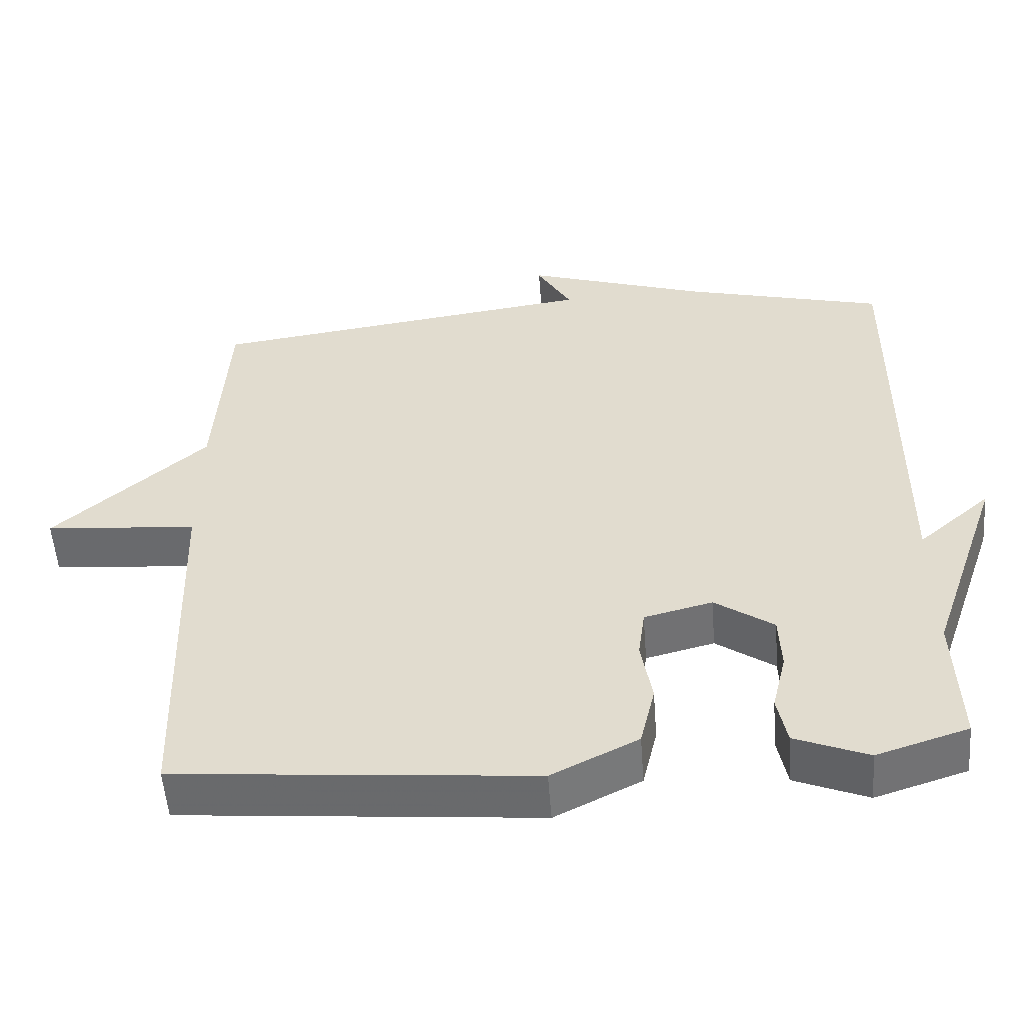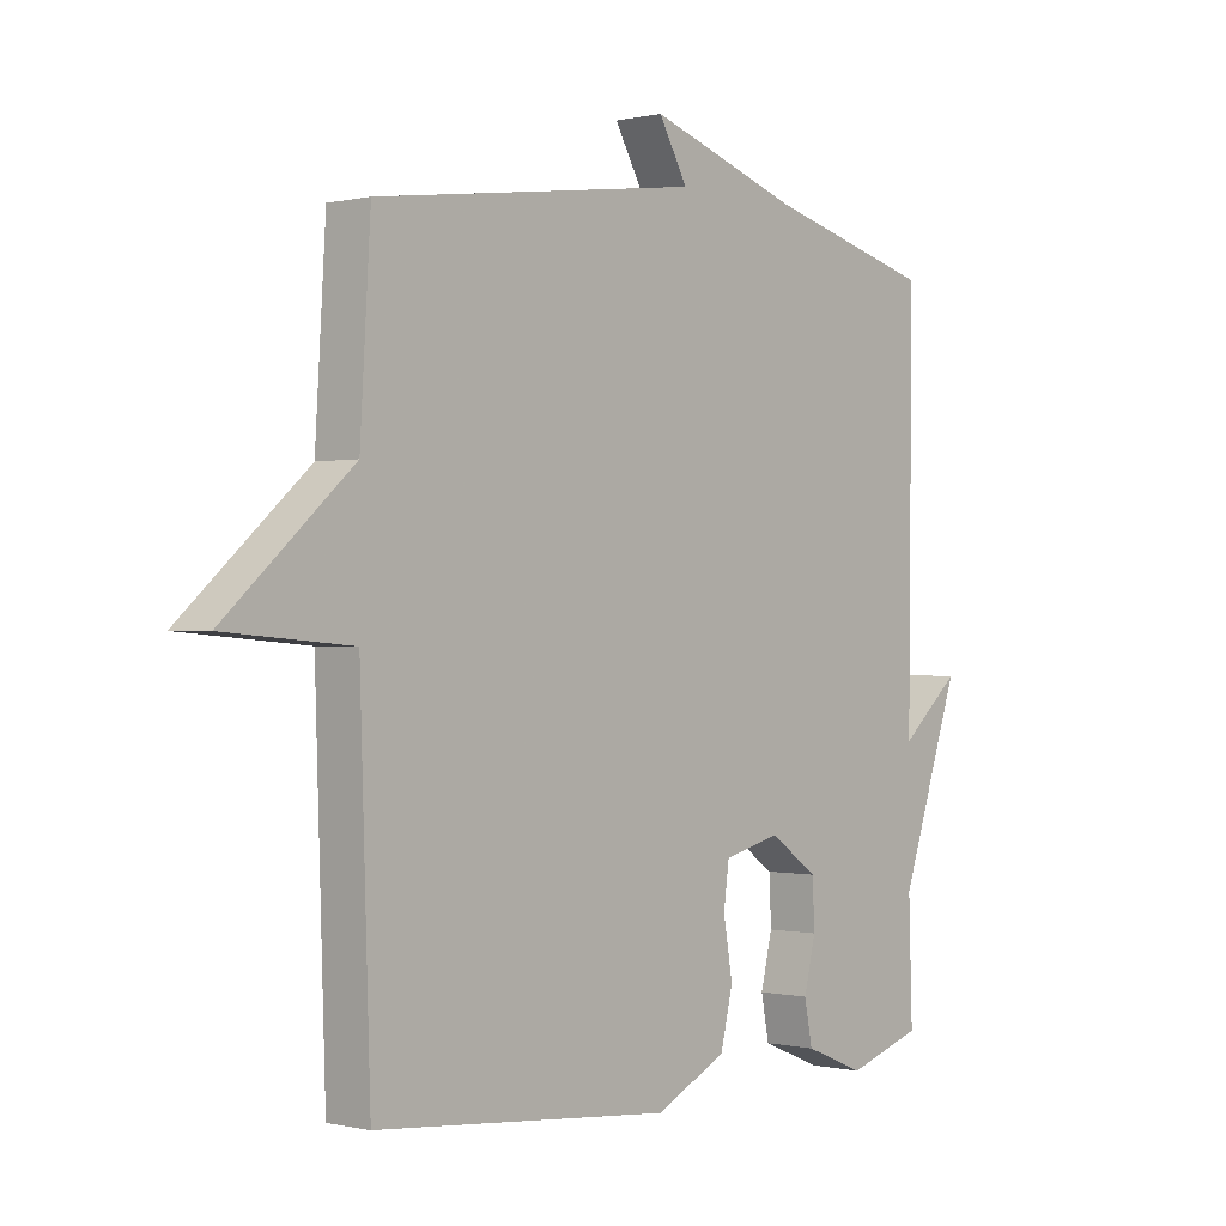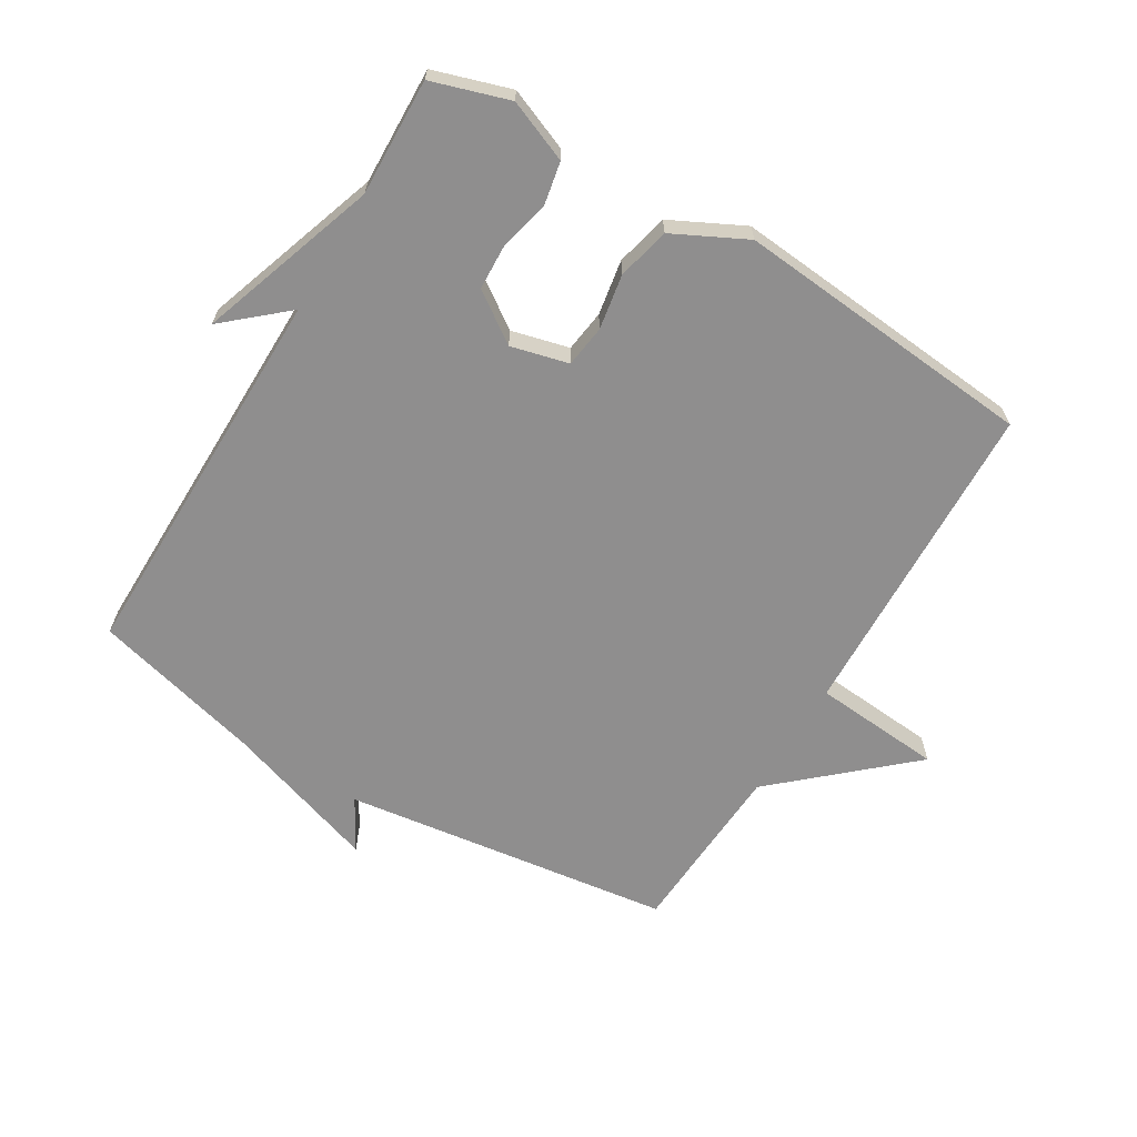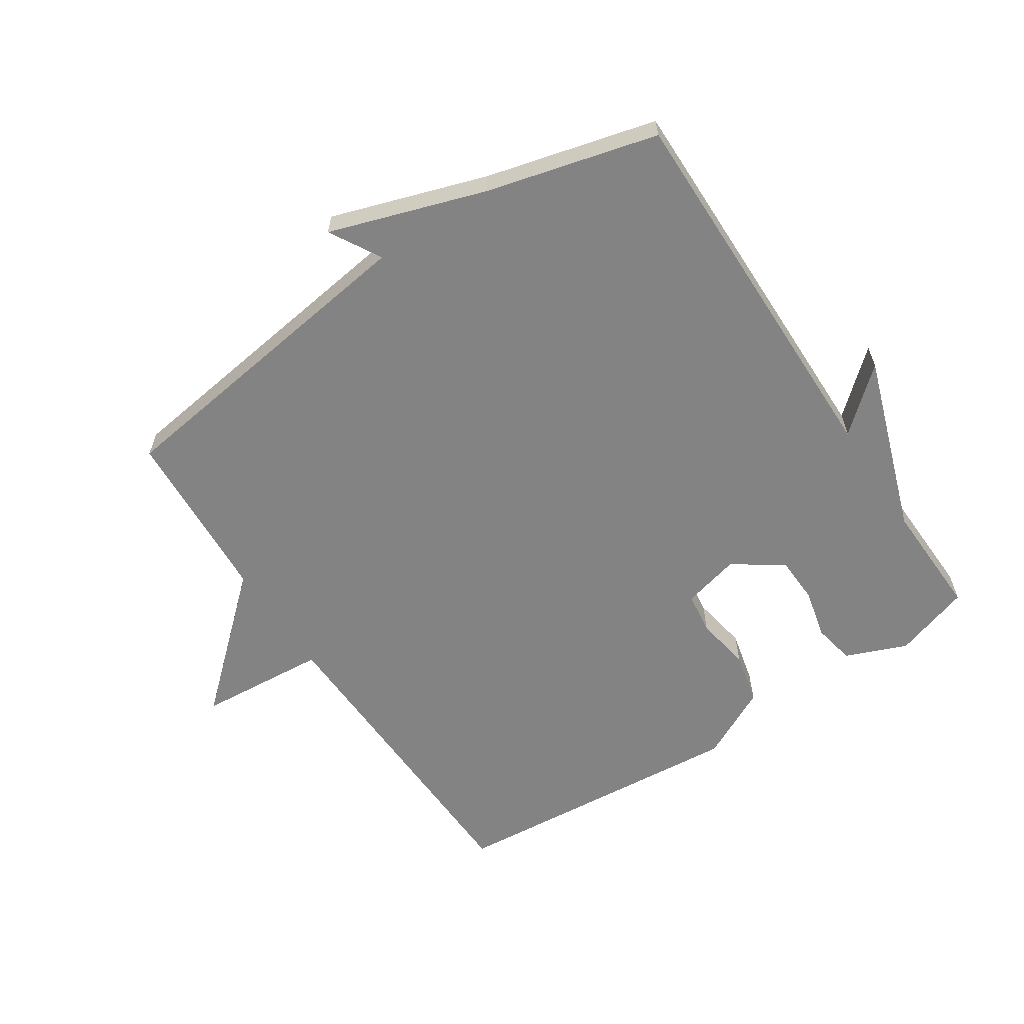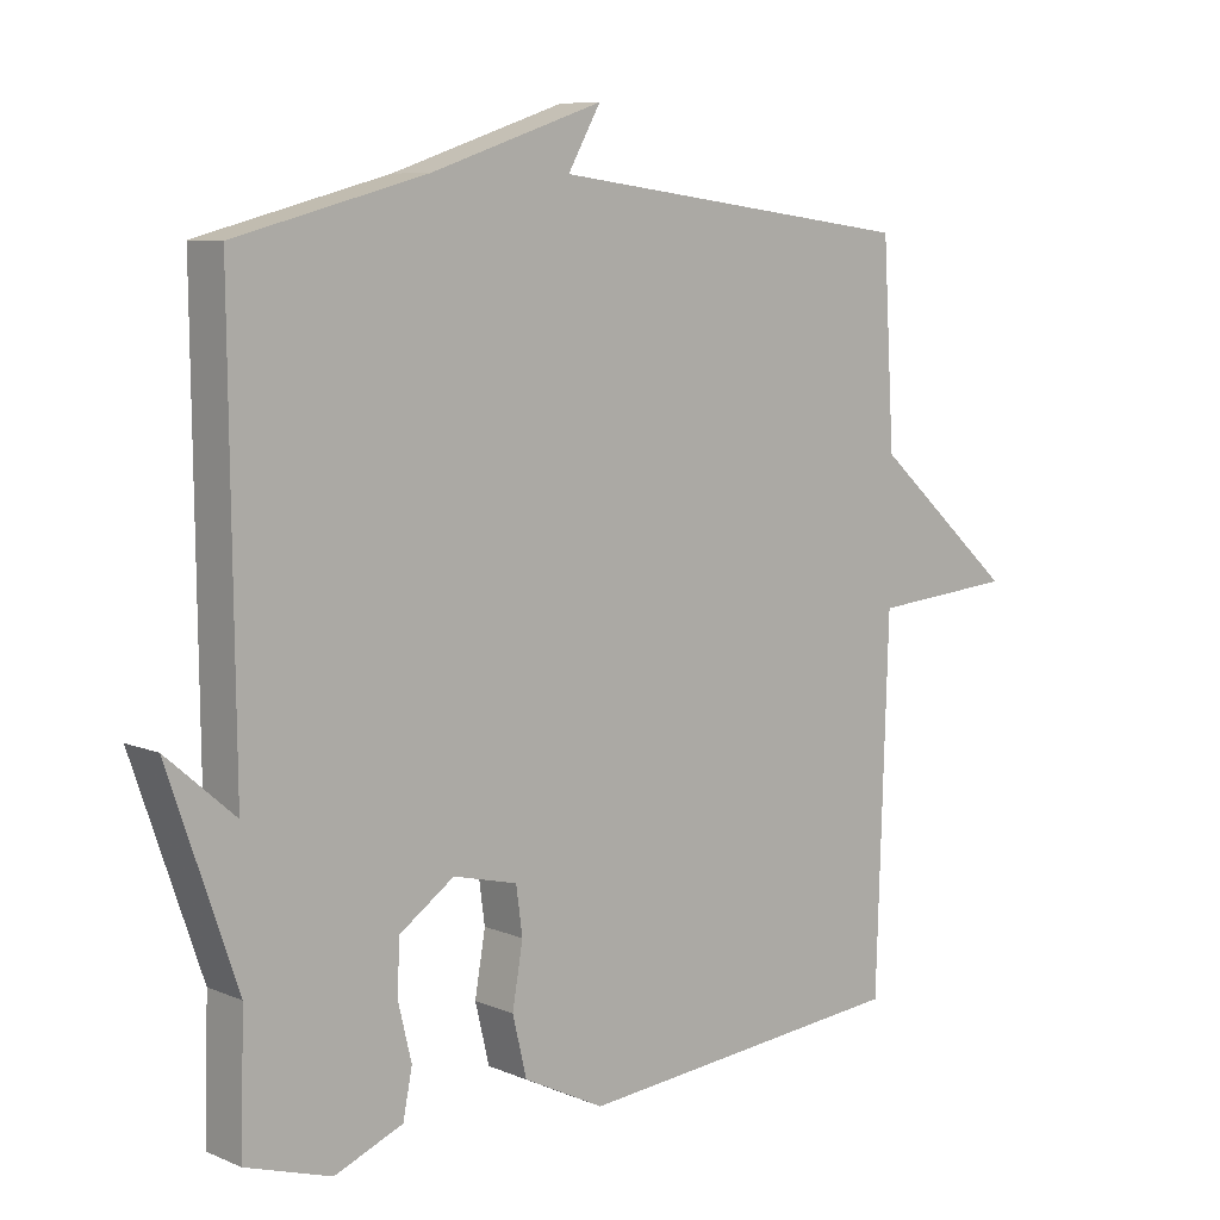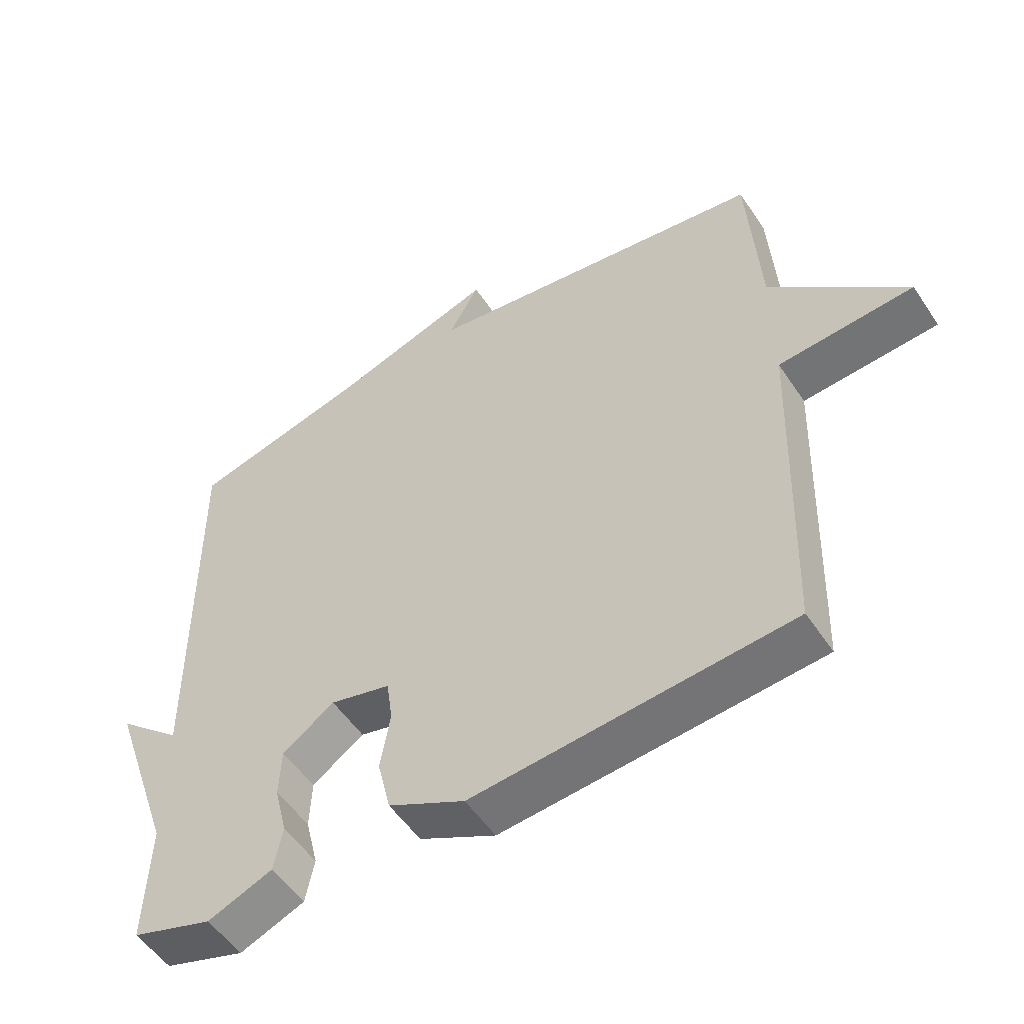
<metadata>
{"format":"obj","ext":"obj","renderer":"f3d","projection":"perspective","resolution":1024,"background":"white","views":[{"elev":-53.9,"azim":4.3,"up":"+Z"},{"elev":-0.2,"azim":-48.9,"up":"+Z"},{"elev":-65.0,"azim":149.1,"up":"+Y"},{"elev":-61.2,"azim":33.5,"up":"+Y"},{"elev":8.2,"azim":138.6,"up":"+Z"},{"elev":-53.2,"azim":-147.0,"up":"+Z"}]}
</metadata>
<code>
v 0.5 0.07 0.5
v 0.494 0.07 -0.114
v 0.592 0.07 -0.029
v 0.494 0.07 -0.314
v 0.5 0.07 -0.5
v 0.377 0.07 -0.539
v 0.279 0.07 -0.499
v 0.266 0.07 -0.432
v 0.285 0.07 -0.353
v 0.282 0.07 -0.278
v 0.203 0.07 -0.223
v 0.111 0.07 -0.246
v 0.102 0.07 -0.313
v 0.117 0.07 -0.401
v 0.097 0.07 -0.485
v -0.019 0.07 -0.543
v -0.5 0.07 -0.5
v -0.517 0.07 0.018
v -0.723 0.07 0.035
v -0.517 0.07 0.218
v -0.5 0.07 0.5
v 0.028 0.07 0.571
v -0.019 0.07 0.653
v 0.228 0.07 0.571
v 0.5 0 0.5
v 0.494 0 -0.114
v 0.592 0 -0.029
v 0.494 0 -0.314
v 0.5 0 -0.5
v 0.377 0 -0.539
v 0.279 0 -0.499
v 0.266 0 -0.432
v 0.285 0 -0.353
v 0.282 0 -0.278
v 0.203 0 -0.223
v 0.111 0 -0.246
v 0.102 0 -0.313
v 0.117 0 -0.401
v 0.097 0 -0.485
v -0.019 0 -0.543
v -0.5 0 -0.5
v -0.517 0 0.018
v -0.723 0 0.035
v -0.517 0 0.218
v -0.5 0 0.5
v 0.028 0 0.571
v -0.019 0 0.653
v 0.228 0 0.571
f 22 23 24
f 24 1 2
f 22 24 2
f 21 22 2
f 20 21 2
f 18 19 20
f 17 18 20
f 16 17 20
f 15 16 20
f 14 15 20
f 13 14 20
f 12 13 20
f 11 12 20 2
f 10 11 2
f 9 10 2
f 7 8 9
f 6 7 9
f 5 6 9
f 4 5 9
f 2 3 4 9
f 48 47 46
f 26 25 48
f 26 48 46
f 26 46 45
f 26 45 44
f 44 43 42
f 44 42 41
f 44 41 40
f 44 40 39
f 44 39 38
f 44 38 37
f 44 37 36
f 26 44 36 35
f 26 35 34
f 26 34 33
f 33 32 31
f 33 31 30
f 33 30 29
f 33 29 28
f 33 28 27 26
f 1 25 26 2
f 2 26 27 3
f 3 27 28 4
f 4 28 29 5
f 5 29 30 6
f 6 30 31 7
f 7 31 32 8
f 8 32 33 9
f 9 33 34 10
f 10 34 35 11
f 11 35 36 12
f 12 36 37 13
f 13 37 38 14
f 14 38 39 15
f 15 39 40 16
f 16 40 41 17
f 17 41 42 18
f 18 42 43 19
f 19 43 44 20
f 20 44 45 21
f 21 45 46 22
f 22 46 47 23
f 23 47 48 24
f 24 48 25 1

</code>
